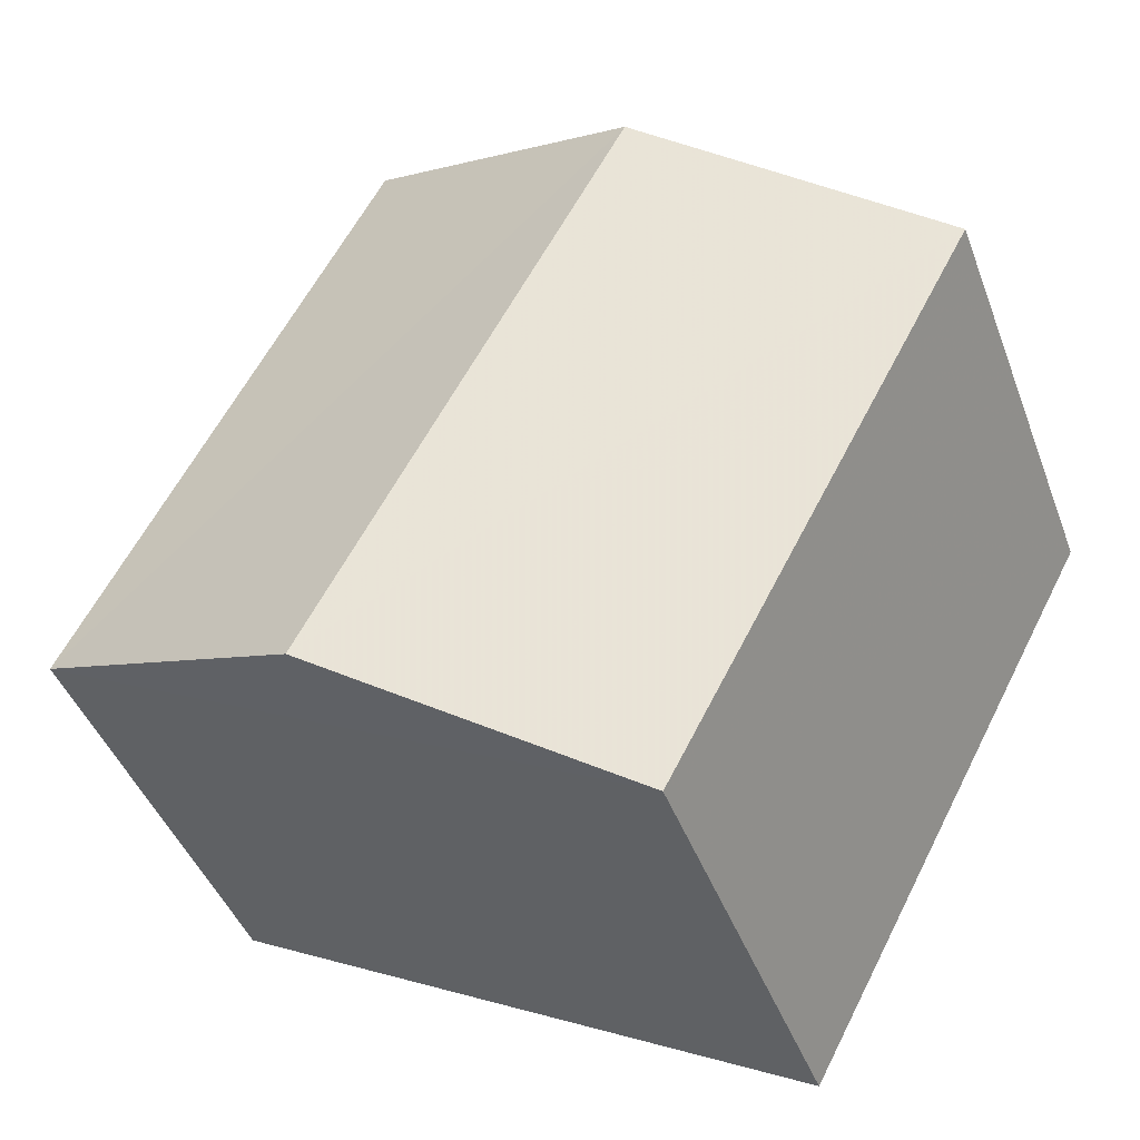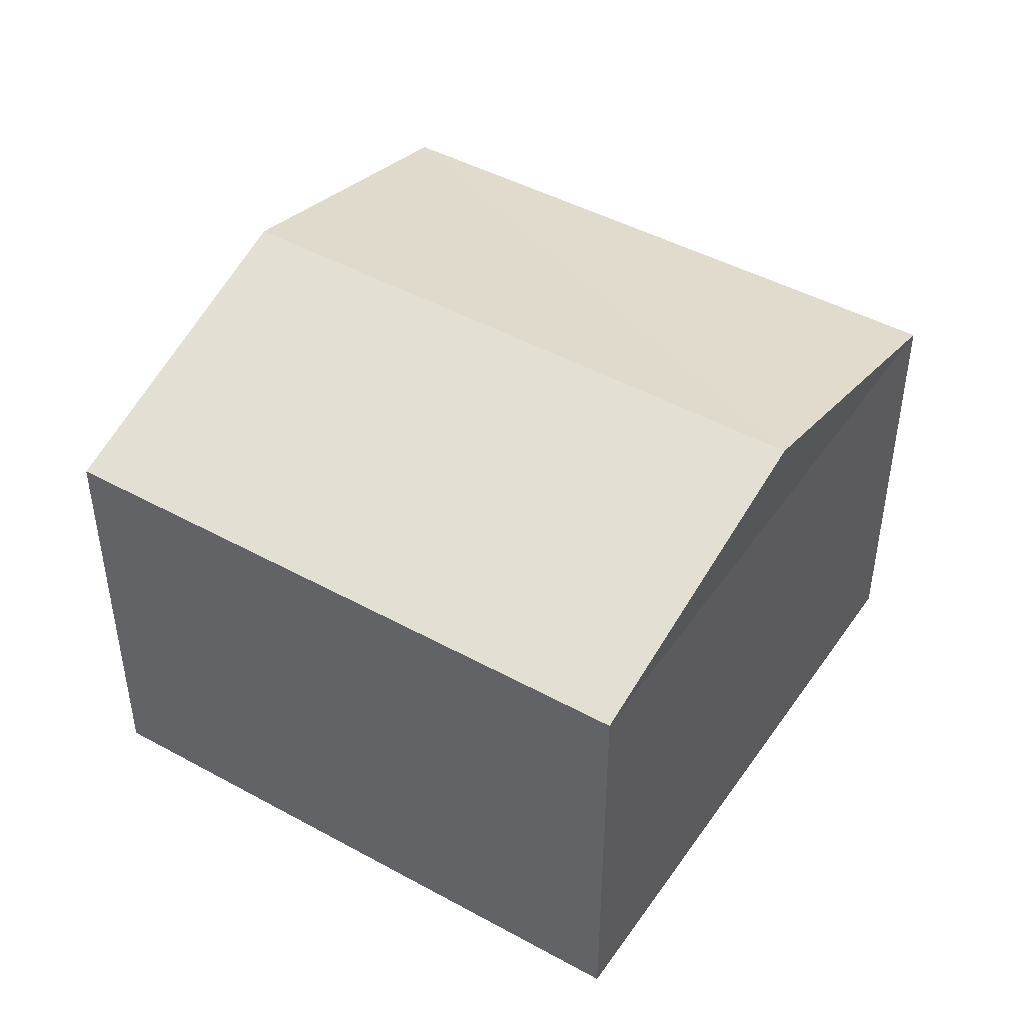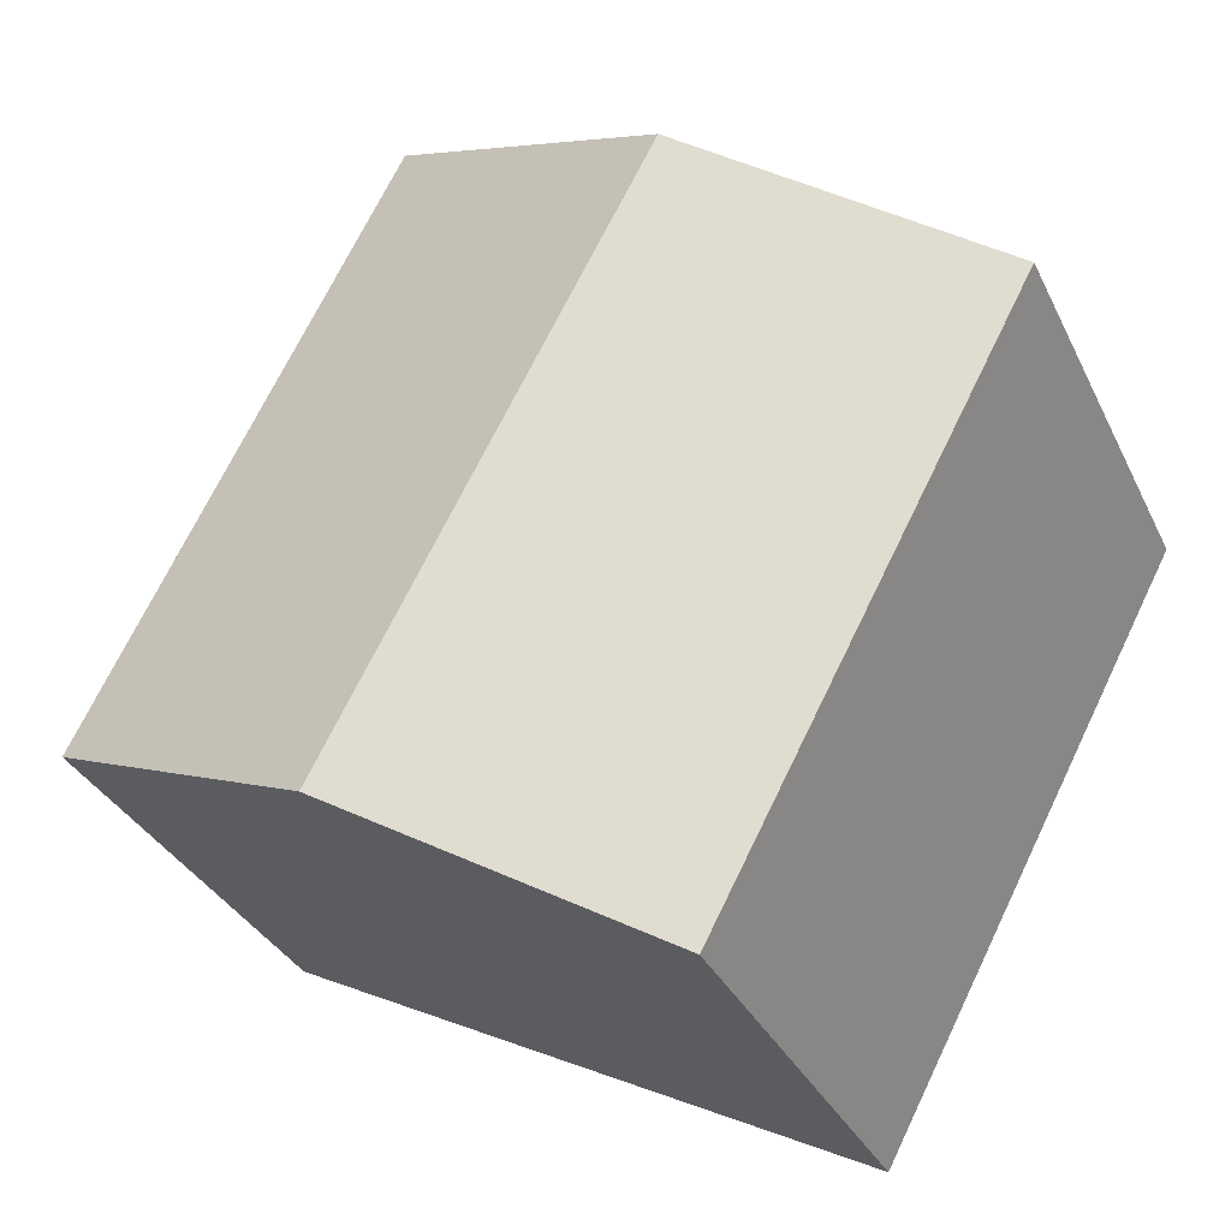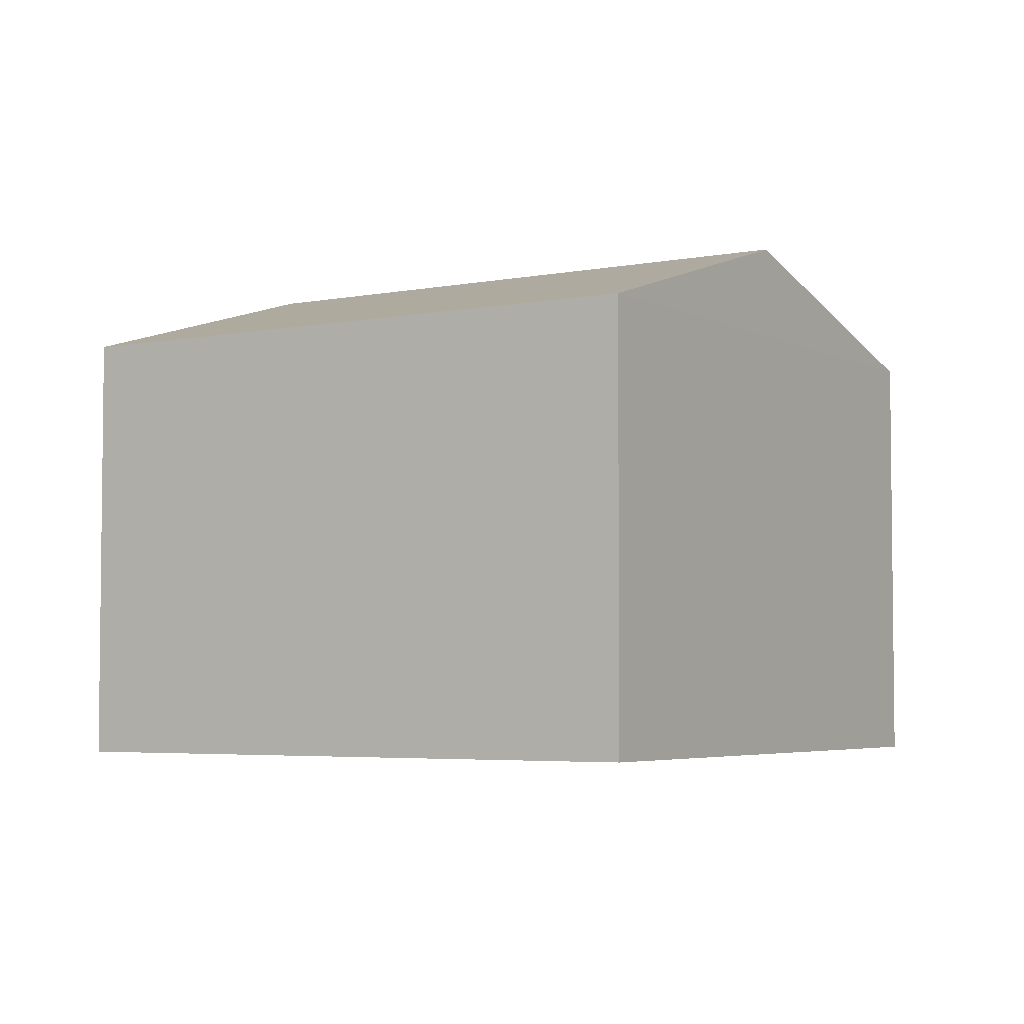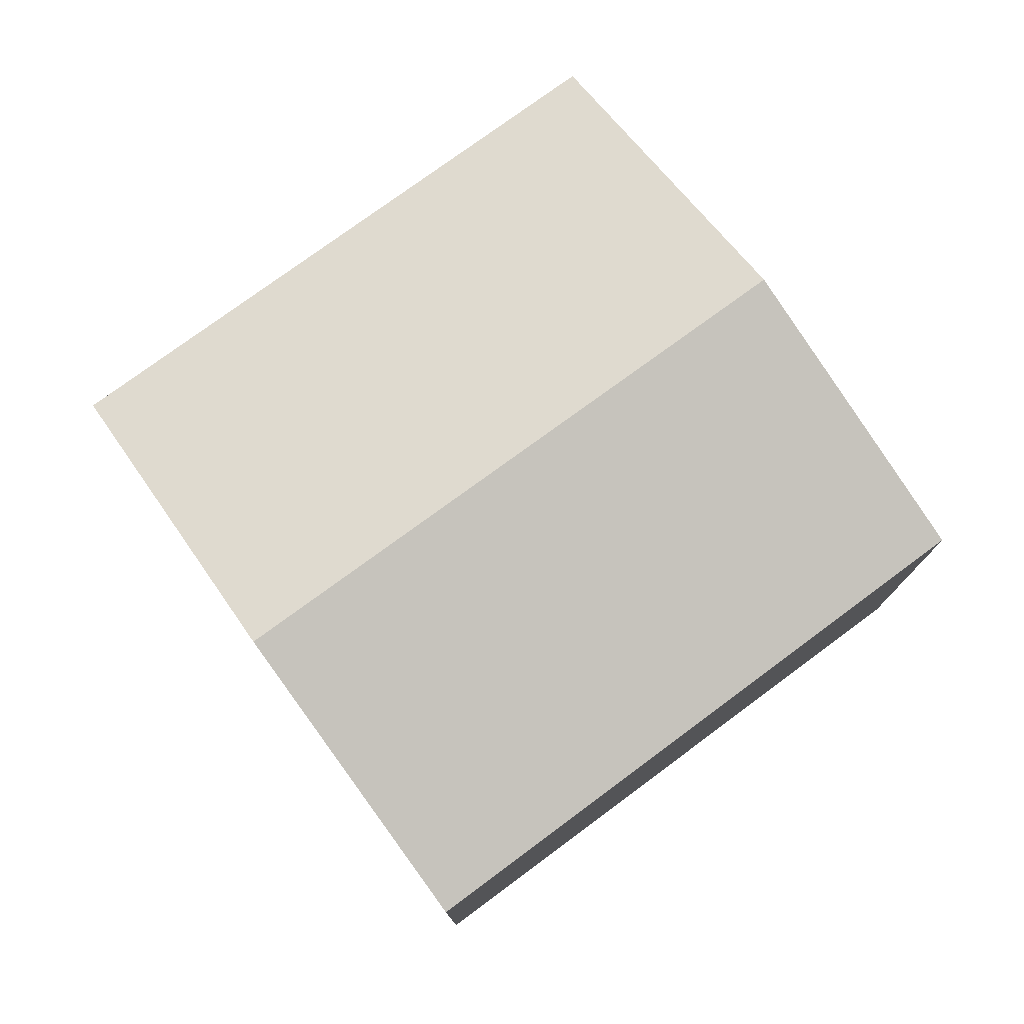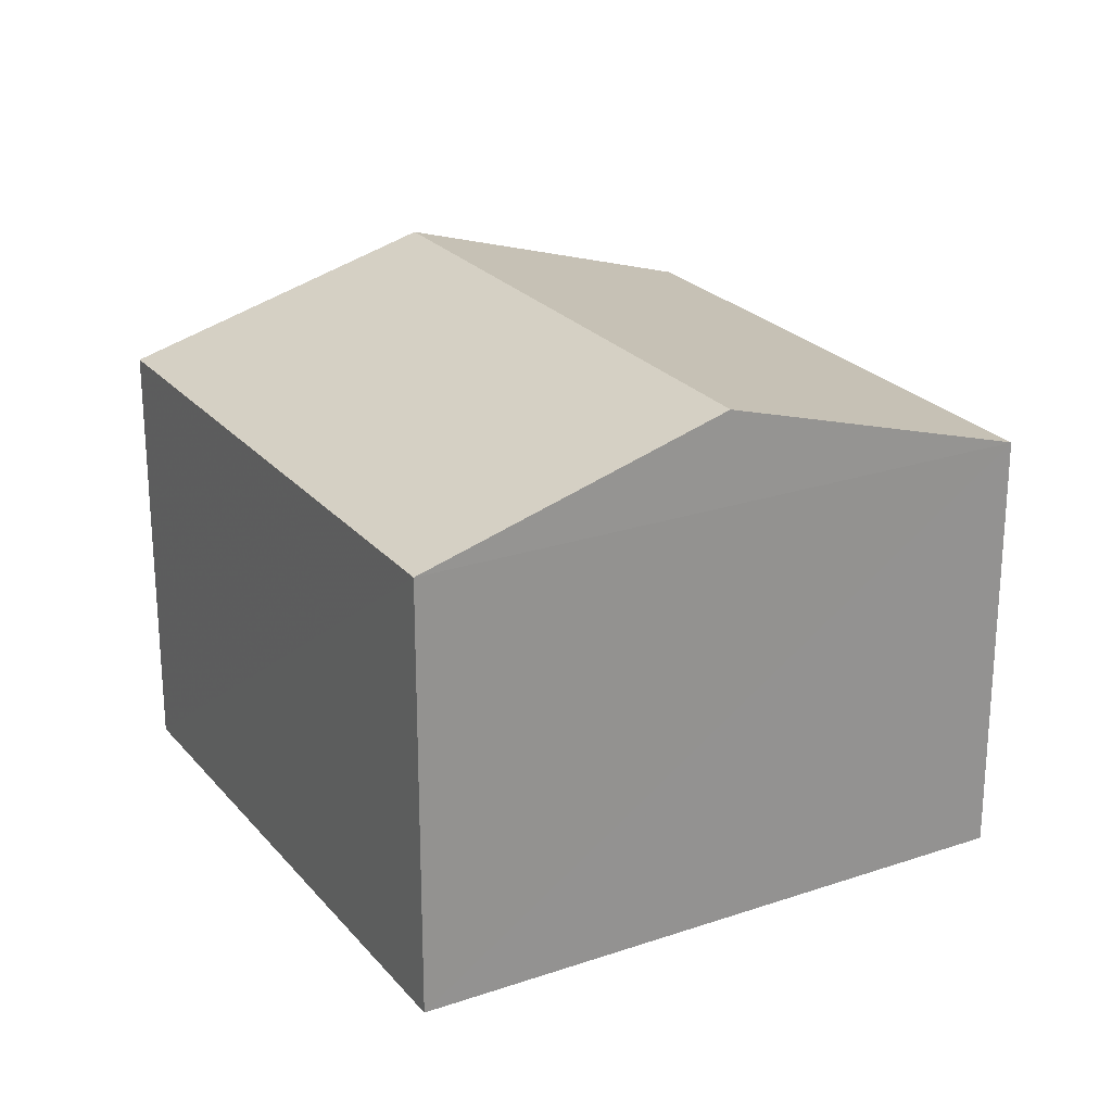
<metadata>
{"format":"obj","ext":"obj","renderer":"f3d","projection":"perspective","resolution":1024,"background":"white","views":[{"elev":-43.5,"azim":19.7,"up":"+Y"},{"elev":46.4,"azim":94.2,"up":"+Z"},{"elev":-33.2,"azim":22.6,"up":"+Y"},{"elev":-4.3,"azim":-85.0,"up":"+Z"},{"elev":78.1,"azim":-154.0,"up":"+Z"},{"elev":23.7,"azim":-57.0,"up":"+Z"}]}
</metadata>
<code>
v -1.265e+04 -3.379e+04 37.02
v -1.263e+04 -3.379e+04 37.02
v -1.264e+04 -3.379e+04 37.02
v -1.264e+04 -3.378e+04 37.02
v -1.263e+04 -3.379e+04 43.08
v -1.264e+04 -3.379e+04 44.36
v -1.264e+04 -3.379e+04 43.07
v -1.264e+04 -3.378e+04 44.36
v -1.265e+04 -3.379e+04 43.08
v -1.264e+04 -3.378e+04 43.08
f 1 2 3
f 1 4 2
f 5 6 7
f 8 6 5
f 6 8 9
f 9 8 10
f 8 5 10
f 6 9 7
f 7 1 3
f 7 9 1
f 9 4 1
f 9 10 4
f 5 2 4
f 10 5 4
f 7 3 2
f 5 7 2

</code>
